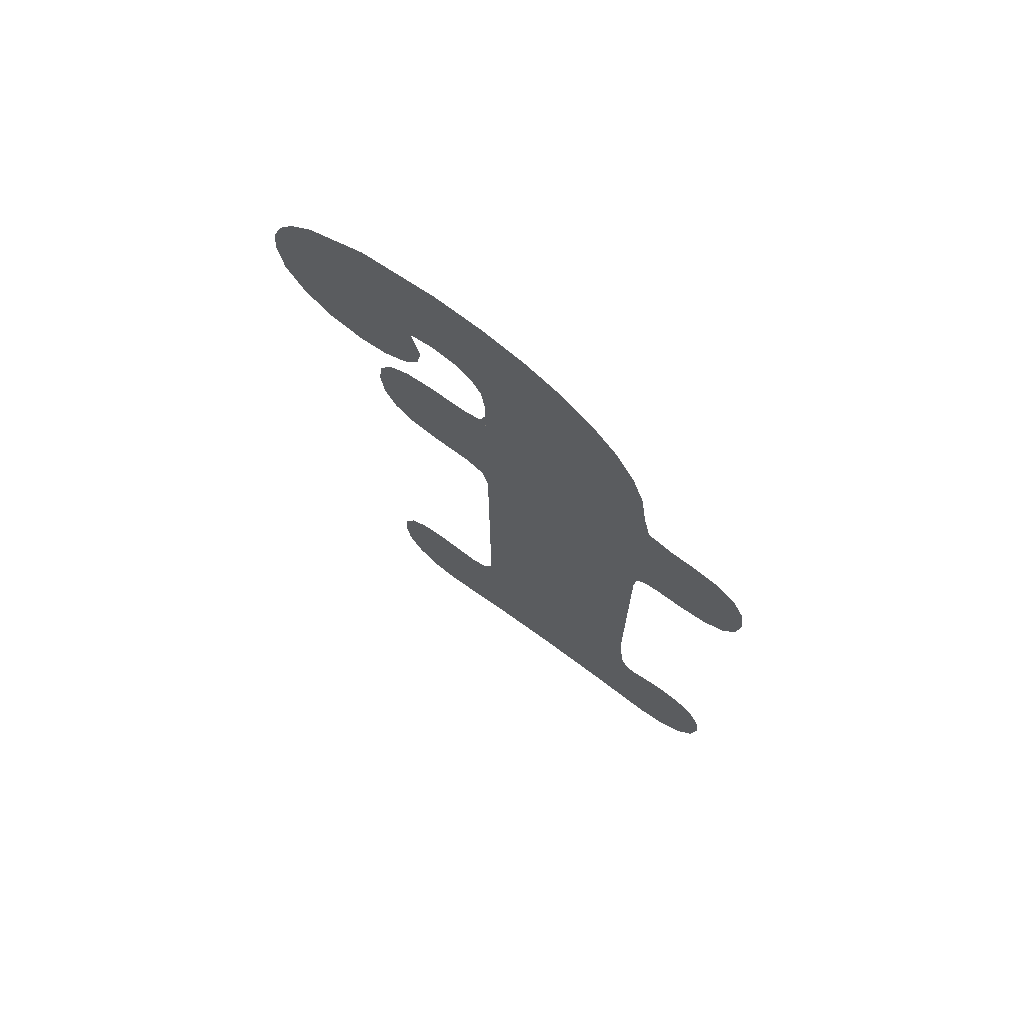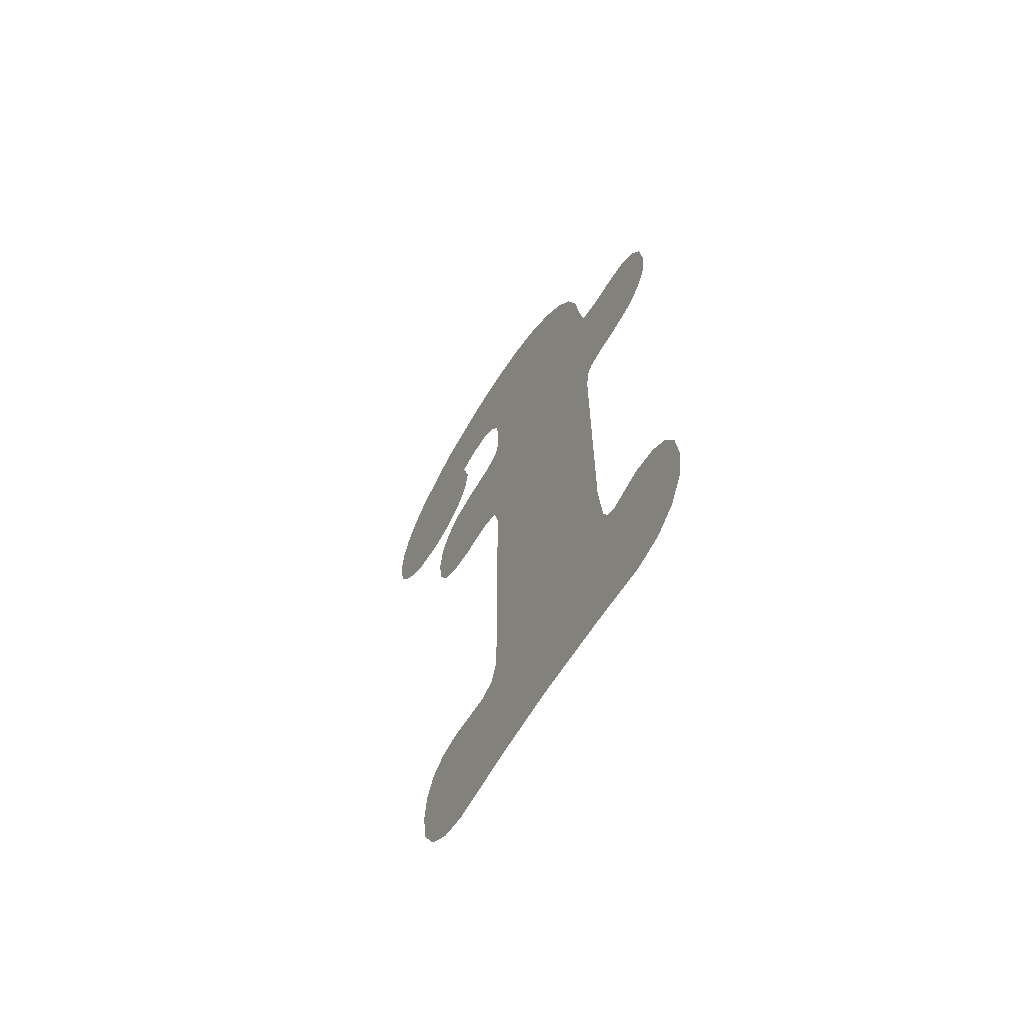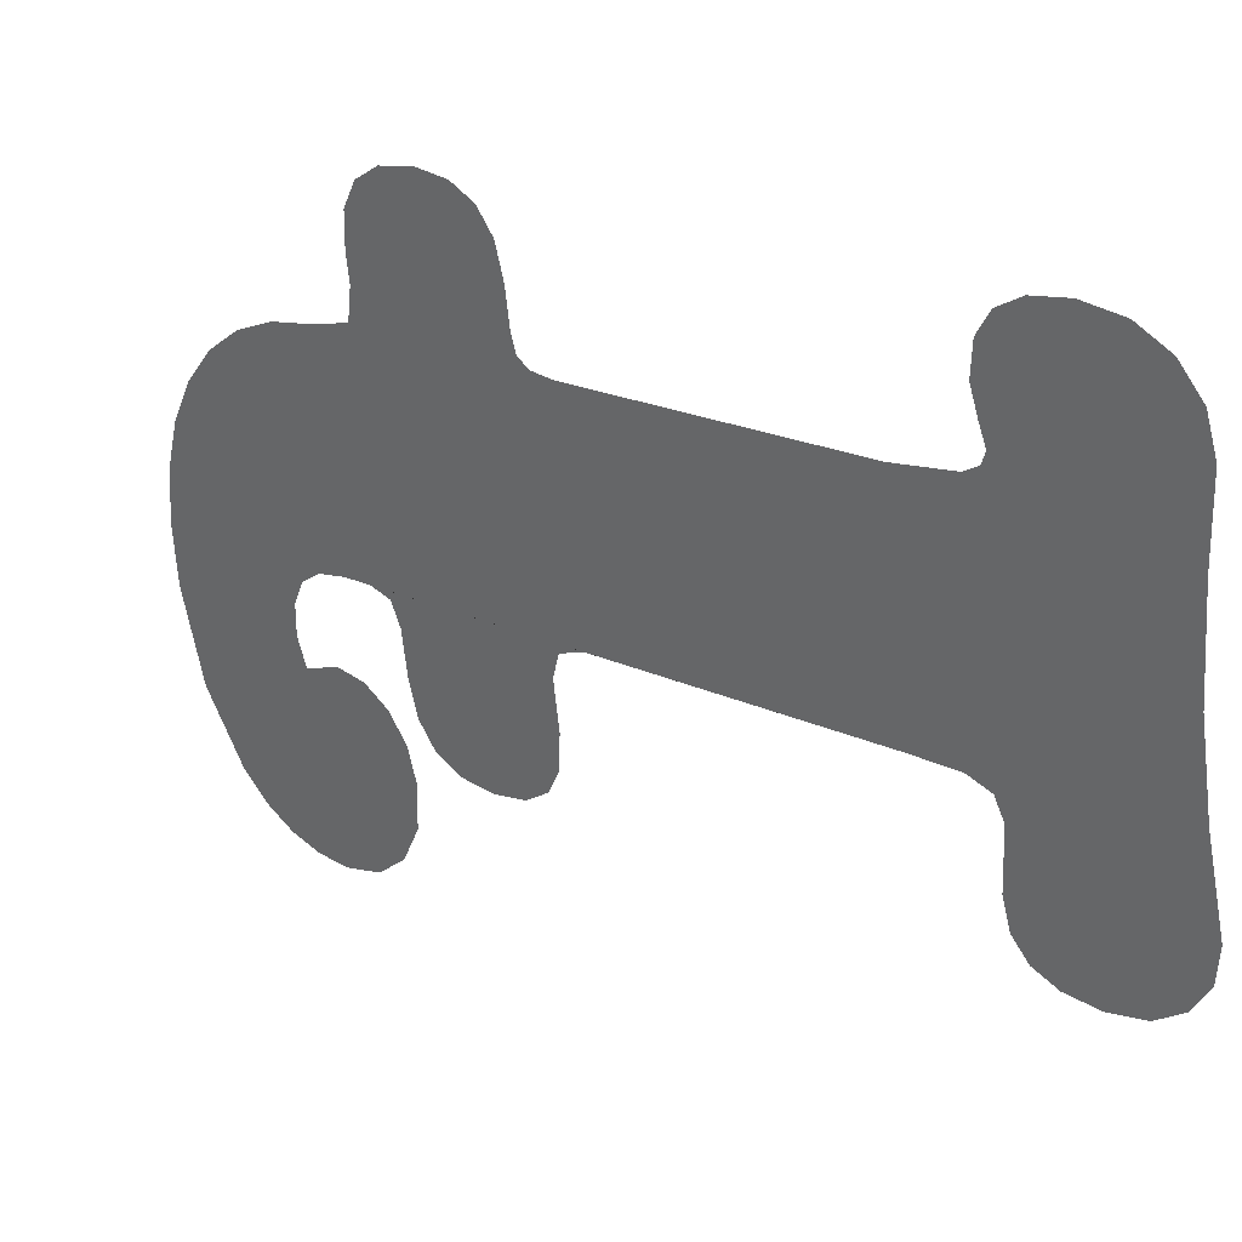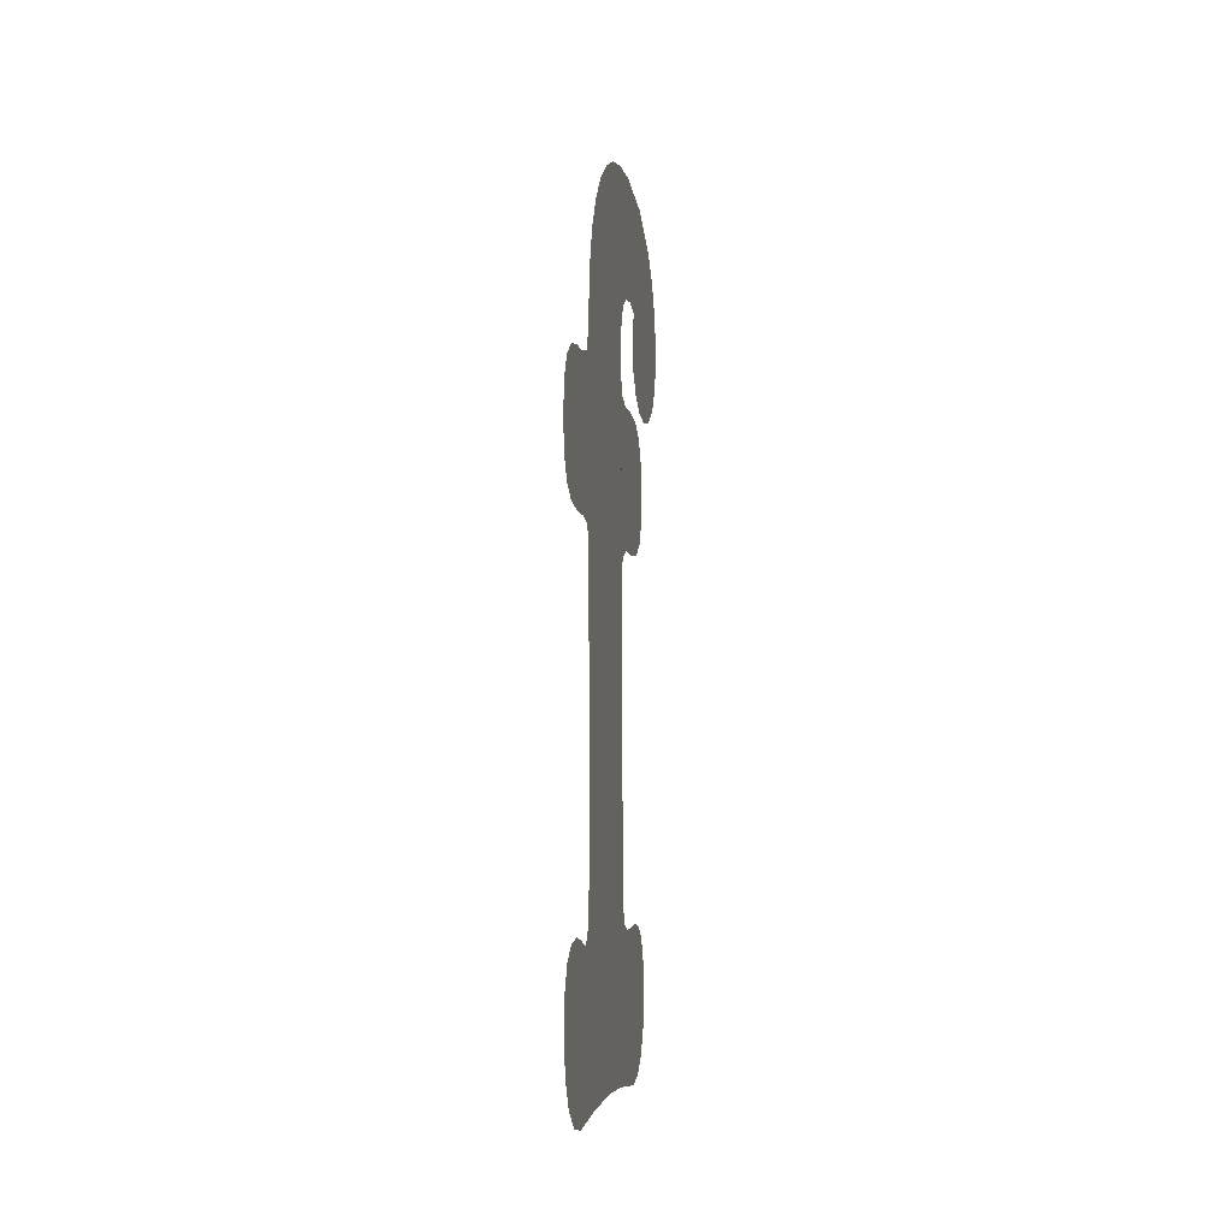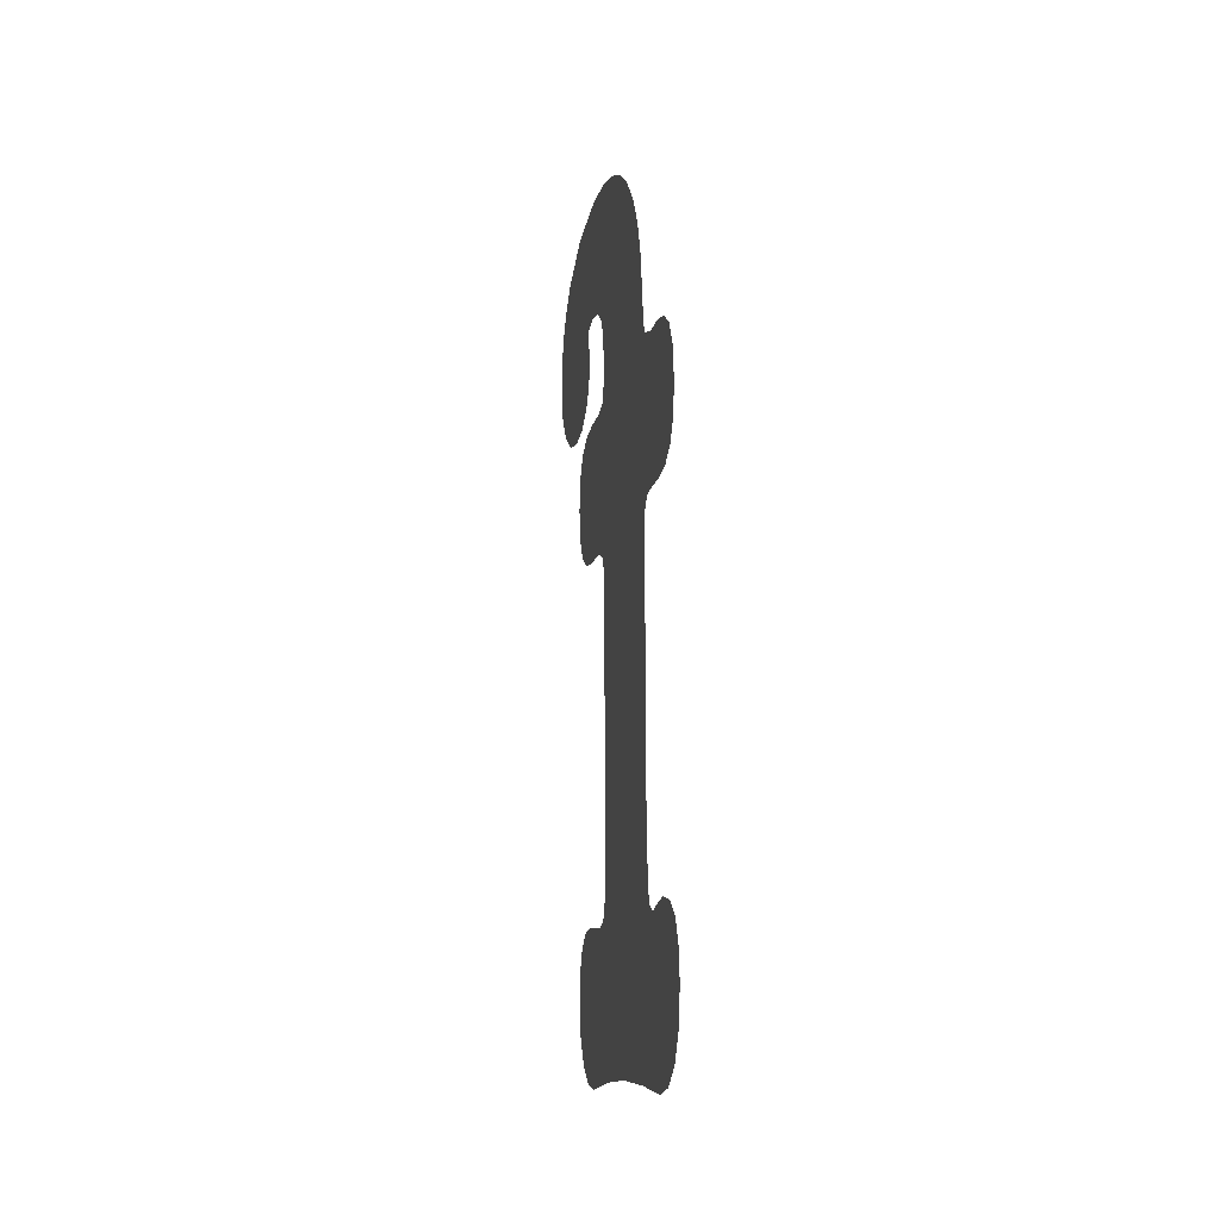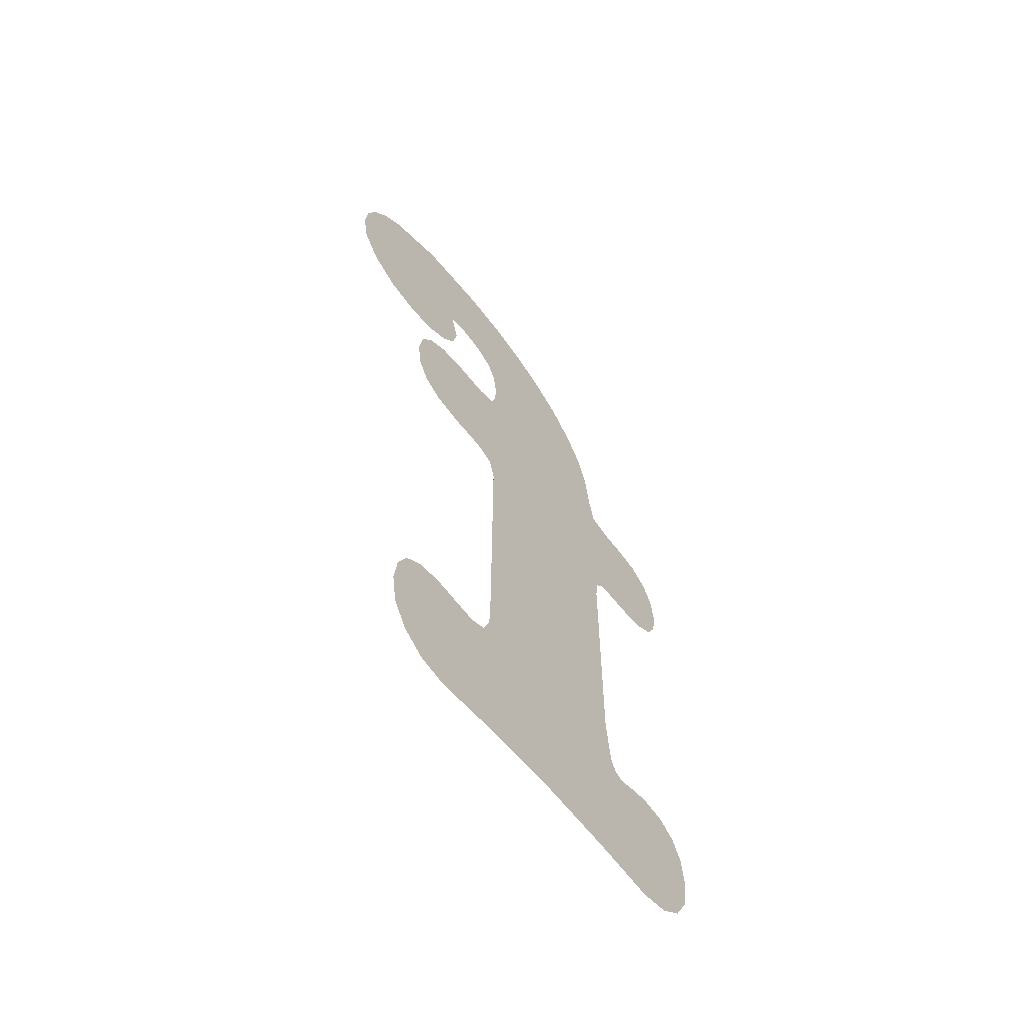
<metadata>
{"format":"obj","ext":"obj","renderer":"f3d","projection":"perspective","resolution":1024,"background":"white","views":[{"elev":70.7,"azim":-62.4,"up":"+Y"},{"elev":-61.9,"azim":-39.0,"up":"+Y"},{"elev":21.1,"azim":-49.7,"up":"+Z"},{"elev":-5.2,"azim":-0.2,"up":"+Y"},{"elev":-11.7,"azim":-19.1,"up":"+Y"},{"elev":-60.3,"azim":-151.1,"up":"+Y"}]}
</metadata>
<code>
o #ID1118
v 0.366 0.2809 -0.04252
v 0.366 0.2791 -0.04251
v 0.3659 0.2799 -0.04239
v 0.366 0.2784 -0.04289
v 0.366 0.2816 -0.04291
v 0.3661 0.2781 -0.04351
v 0.3661 0.282 -0.04355
v 0.3663 0.2779 -0.04438
v 0.3663 0.2821 -0.04446
v 0.3664 0.2779 -0.04528
v 0.3664 0.2821 -0.04513
v 0.3665 0.2823 -0.04596
v 0.3665 0.2779 -0.04577
v 0.3665 0.2776 -0.04603
v 0.3665 0.2833 -0.04619
v 0.3665 0.277 -0.04611
v 0.3666 0.2694 -0.04611
v 0.366 0.2663 -0.0425
v 0.366 0.2644 -0.04254
v 0.366 0.2654 -0.04238
v 0.3661 0.267 -0.04284
v 0.3661 0.2636 -0.04302
v 0.3661 0.2674 -0.04342
v 0.3662 0.263 -0.04376
v 0.3663 0.2675 -0.04423
v 0.3664 0.2629 -0.04471
v 0.3664 0.2674 -0.0449
v 0.3667 0.2631 -0.0467
v 0.3665 0.2673 -0.04543
v 0.3665 0.2674 -0.04572
v 0.3665 0.2678 -0.04594
v 0.3665 0.2846 -0.04636
v 0.3666 0.2857 -0.04676
v 0.3671 0.2632 -0.04925
v 0.3667 0.2867 -0.04738
v 0.3668 0.2875 -0.04824
v 0.367 0.2881 -0.04929
v 0.3674 0.2631 -0.05143
v 0.3672 0.2886 -0.0505
v 0.3674 0.2889 -0.05187
v 0.3674 0.2836 -0.05185
v 0.3674 0.2844 -0.05197
v 0.3676 0.289 -0.0534
v 0.3674 0.2849 -0.05232
v 0.3675 0.2853 -0.05289
v 0.3677 0.2854 -0.0537
v 0.368 0.2887 -0.05584
v 0.3678 0.2852 -0.05445
v 0.3678 0.2829 -0.0548
v 0.3679 0.2825 -0.05555
v 0.3681 0.2823 -0.05648
v 0.3683 0.2879 -0.05774
v 0.3683 0.2825 -0.05761
v 0.3684 0.2831 -0.05855
v 0.3684 0.2873 -0.05846
v 0.3685 0.2866 -0.05897
v 0.3685 0.2839 -0.05917
v 0.3685 0.2858 -0.05927
v 0.3685 0.285 -0.05937
v 0.3678 0.2835 -0.05431
v 0.3677 0.2843 -0.05415
v 0.3674 0.2823 -0.05206
v 0.3674 0.277 -0.05185
v 0.3674 0.2828 -0.05185
v 0.3674 0.2777 -0.05206
v 0.3675 0.2821 -0.05268
v 0.3675 0.2779 -0.05268
v 0.3677 0.2821 -0.05381
v 0.3677 0.2779 -0.05392
v 0.3678 0.282 -0.05476
v 0.3679 0.2781 -0.05482
v 0.3679 0.2816 -0.05544
v 0.3679 0.2785 -0.05547
v 0.368 0.281 -0.05585
v 0.368 0.2791 -0.05586
v 0.368 0.2801 -0.05599
v 0.3674 0.2681 -0.05188
v 0.3677 0.2629 -0.05372
v 0.3674 0.2694 -0.05185
v 0.3675 0.2675 -0.05214
v 0.3676 0.2673 -0.05267
v 0.3677 0.2673 -0.05335
v 0.3678 0.2674 -0.05421
v 0.3679 0.263 -0.05461
v 0.3679 0.2673 -0.05498
v 0.368 0.2635 -0.05534
v 0.368 0.2669 -0.05554
v 0.3681 0.2643 -0.05582
v 0.3681 0.2662 -0.05587
v 0.3681 0.2653 -0.05598
f 1 2 3
f 3 2 1
f 2 1 4
f 4 1 2
f 4 1 5
f 5 1 4
f 4 5 6
f 6 5 4
f 6 5 7
f 7 5 6
f 6 7 8
f 8 7 6
f 8 7 9
f 9 7 8
f 8 9 10
f 10 9 8
f 10 9 11
f 11 9 10
f 10 11 12
f 12 11 10
f 10 12 13
f 13 12 10
f 13 12 14
f 14 12 13
f 14 12 15
f 15 12 14
f 14 15 16
f 16 15 14
f 16 15 17
f 17 15 16
f 18 19 20
f 20 19 18
f 19 18 21
f 21 18 19
f 19 21 22
f 22 21 19
f 22 21 23
f 23 21 22
f 22 23 24
f 24 23 22
f 24 23 25
f 25 23 24
f 24 25 26
f 26 25 24
f 26 25 27
f 27 25 26
f 26 27 28
f 28 27 26
f 28 27 29
f 29 27 28
f 28 29 30
f 30 29 28
f 28 30 31
f 31 30 28
f 28 31 17
f 17 31 28
f 28 17 15
f 15 17 28
f 28 15 32
f 32 15 28
f 28 32 33
f 33 32 28
f 28 33 34
f 34 33 28
f 34 33 35
f 35 33 34
f 34 35 36
f 36 35 34
f 34 36 37
f 37 36 34
f 34 37 38
f 38 37 34
f 38 37 39
f 39 37 38
f 38 39 40
f 40 39 38
f 38 40 41
f 41 40 38
f 41 40 42
f 42 40 41
f 42 40 43
f 43 40 42
f 42 43 44
f 44 43 42
f 44 43 45
f 45 43 44
f 45 43 46
f 46 43 45
f 46 43 47
f 47 43 46
f 46 47 48
f 48 47 46
f 48 47 49
f 49 47 48
f 49 47 50
f 50 47 49
f 50 47 51
f 51 47 50
f 51 47 52
f 52 47 51
f 51 52 53
f 53 52 51
f 53 52 54
f 54 52 53
f 54 52 55
f 55 52 54
f 54 55 56
f 56 55 54
f 54 56 57
f 57 56 54
f 57 56 58
f 58 56 57
f 57 58 59
f 59 58 57
f 48 60 61
f 61 60 48
f 60 48 49
f 49 48 60
f 62 63 64
f 64 63 62
f 63 62 65
f 65 62 63
f 65 62 66
f 66 62 65
f 65 66 67
f 67 66 65
f 67 66 68
f 68 66 67
f 67 68 69
f 69 68 67
f 69 68 70
f 70 68 69
f 69 70 71
f 71 70 69
f 71 70 72
f 72 70 71
f 71 72 73
f 73 72 71
f 73 72 74
f 74 72 73
f 73 74 75
f 75 74 73
f 75 74 76
f 76 74 75
f 38 77 78
f 78 77 38
f 77 38 79
f 79 38 77
f 79 38 41
f 41 38 79
f 79 41 64
f 64 41 79
f 79 64 63
f 63 64 79
f 78 77 80
f 80 77 78
f 78 80 81
f 81 80 78
f 78 81 82
f 82 81 78
f 78 82 83
f 83 82 78
f 78 83 84
f 84 83 78
f 84 83 85
f 85 83 84
f 84 85 86
f 86 85 84
f 86 85 87
f 87 85 86
f 86 87 88
f 88 87 86
f 88 87 89
f 89 87 88
f 88 89 90
f 90 89 88

</code>
